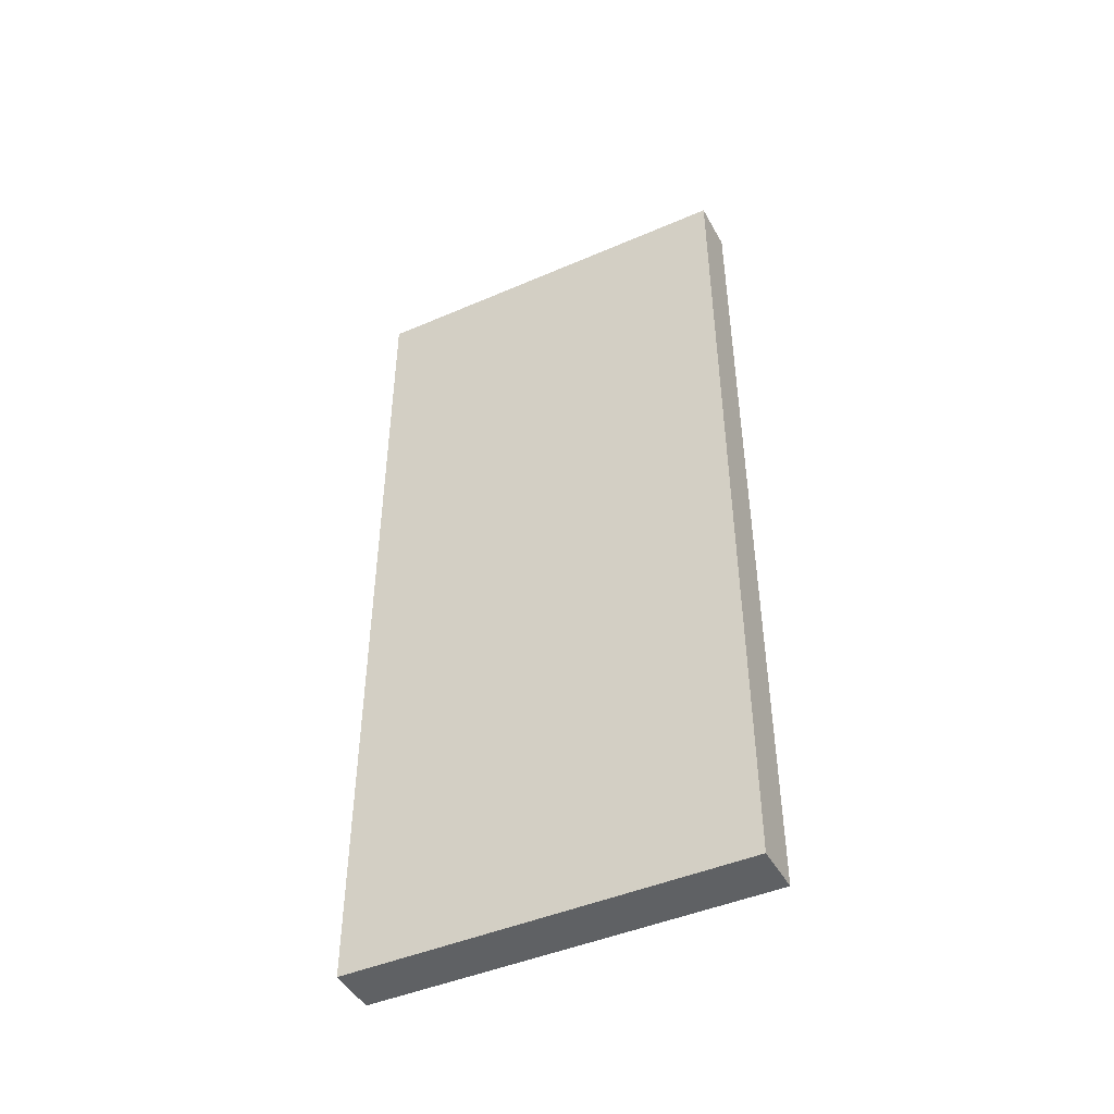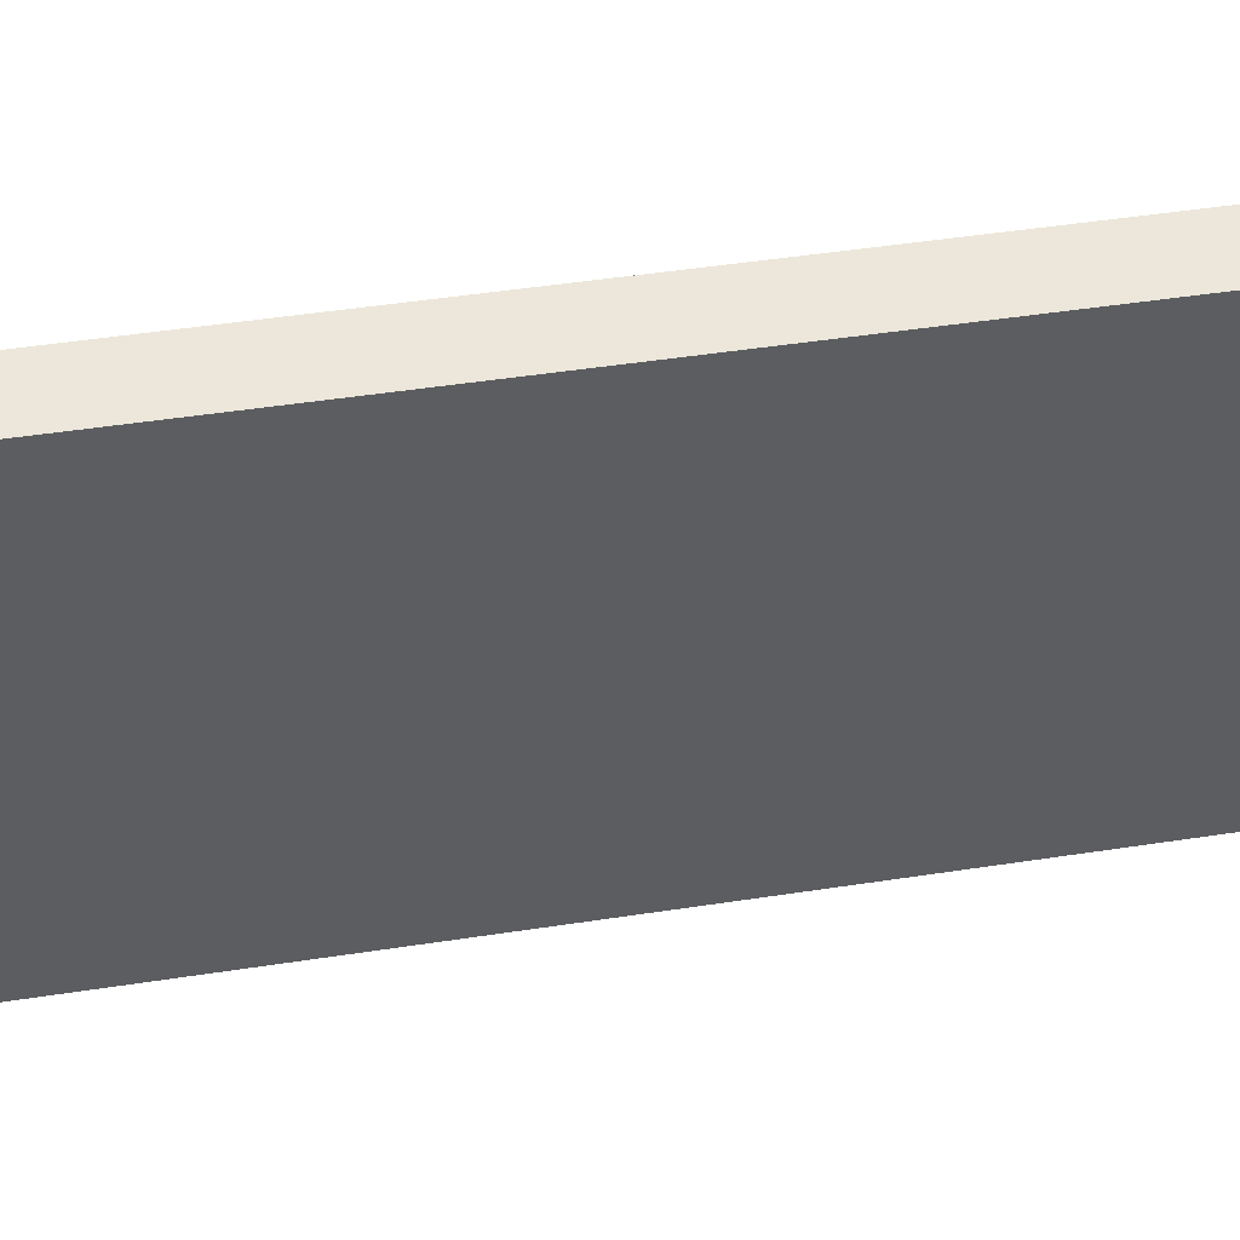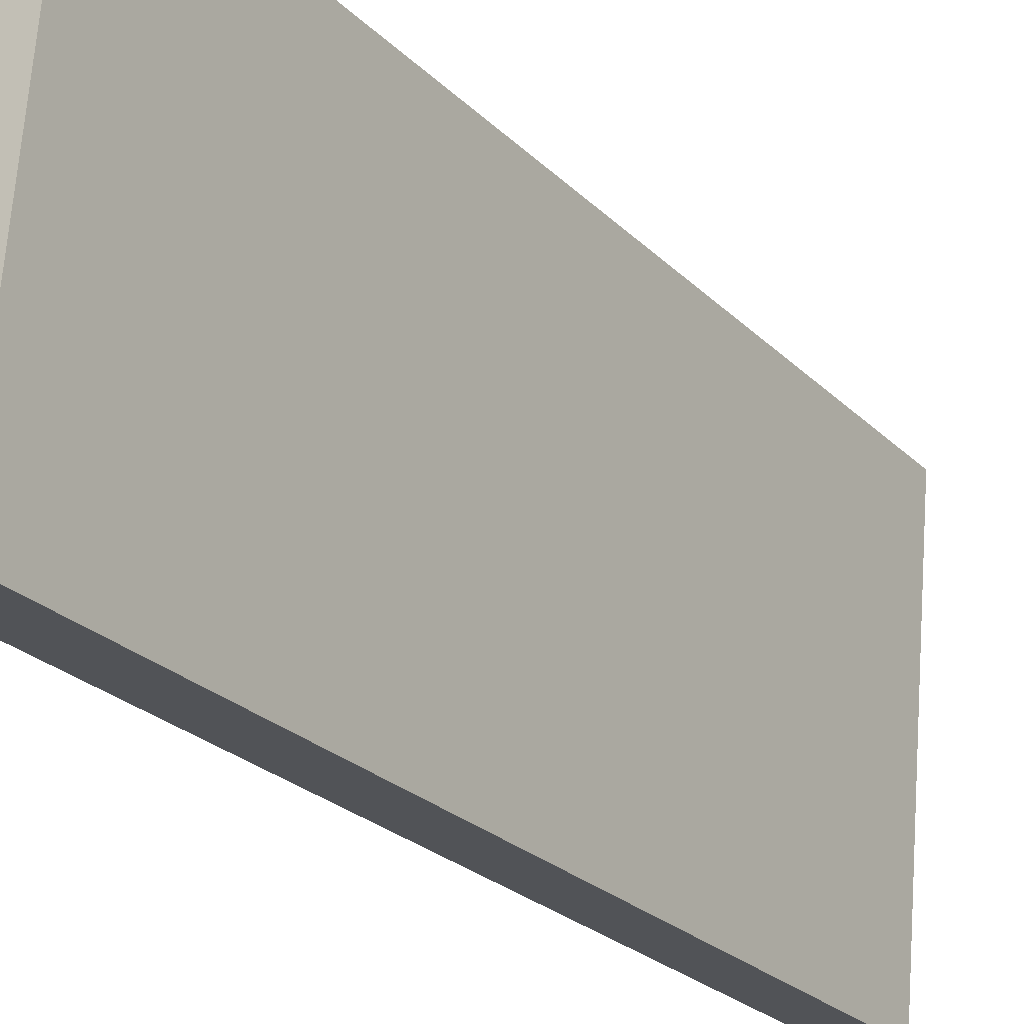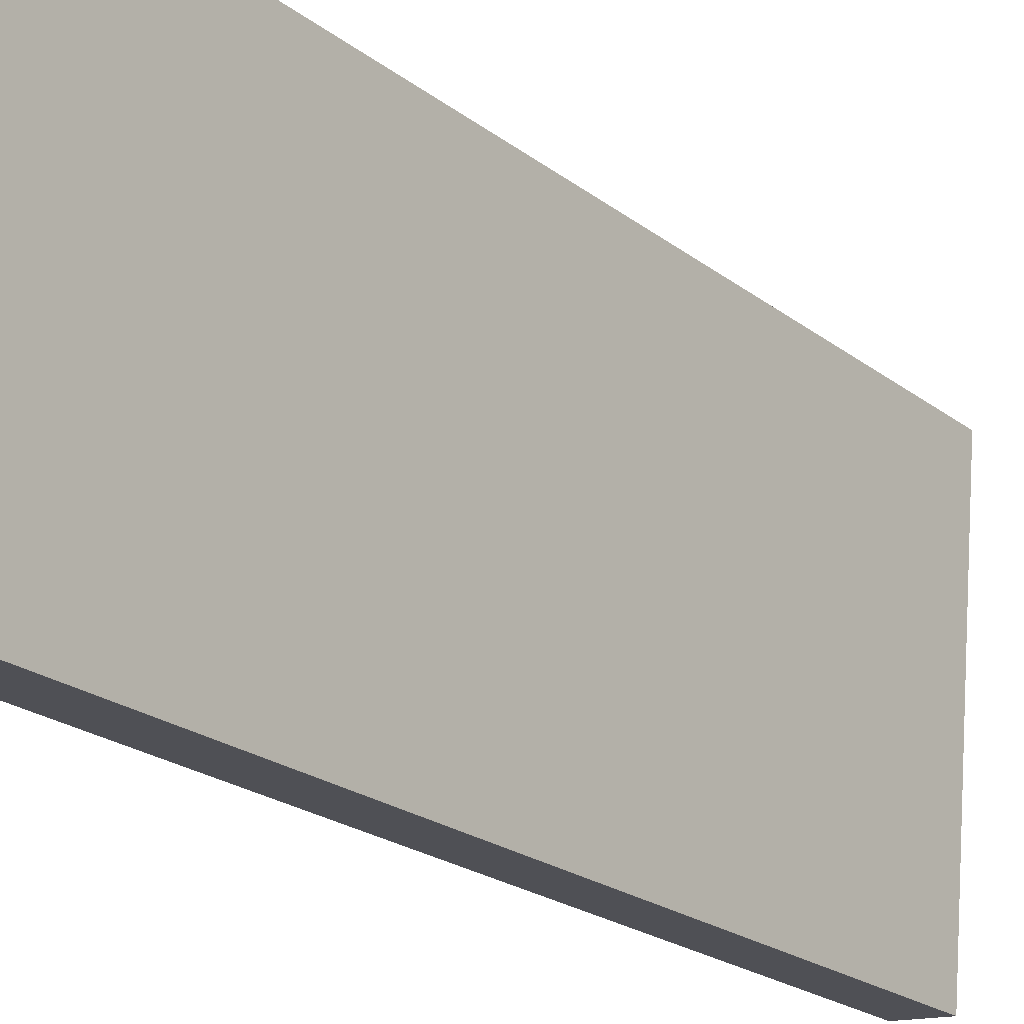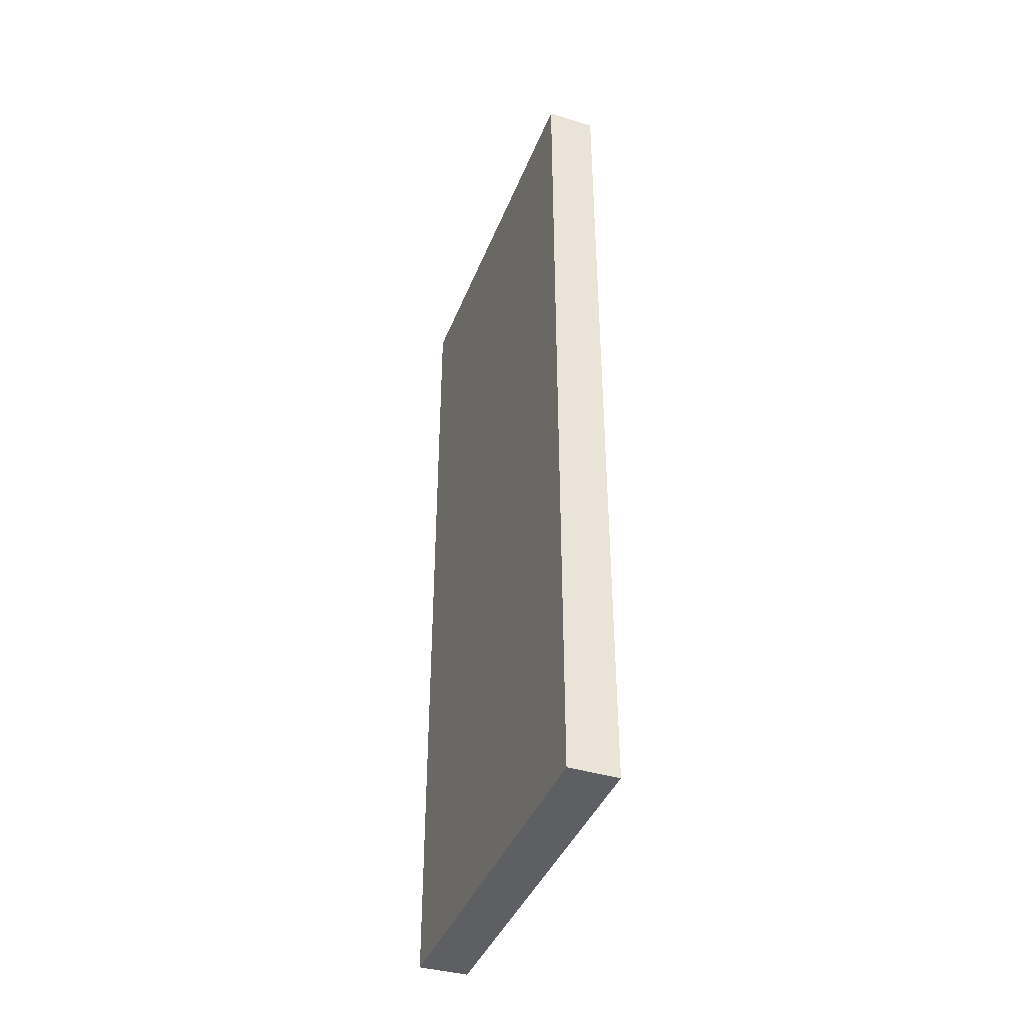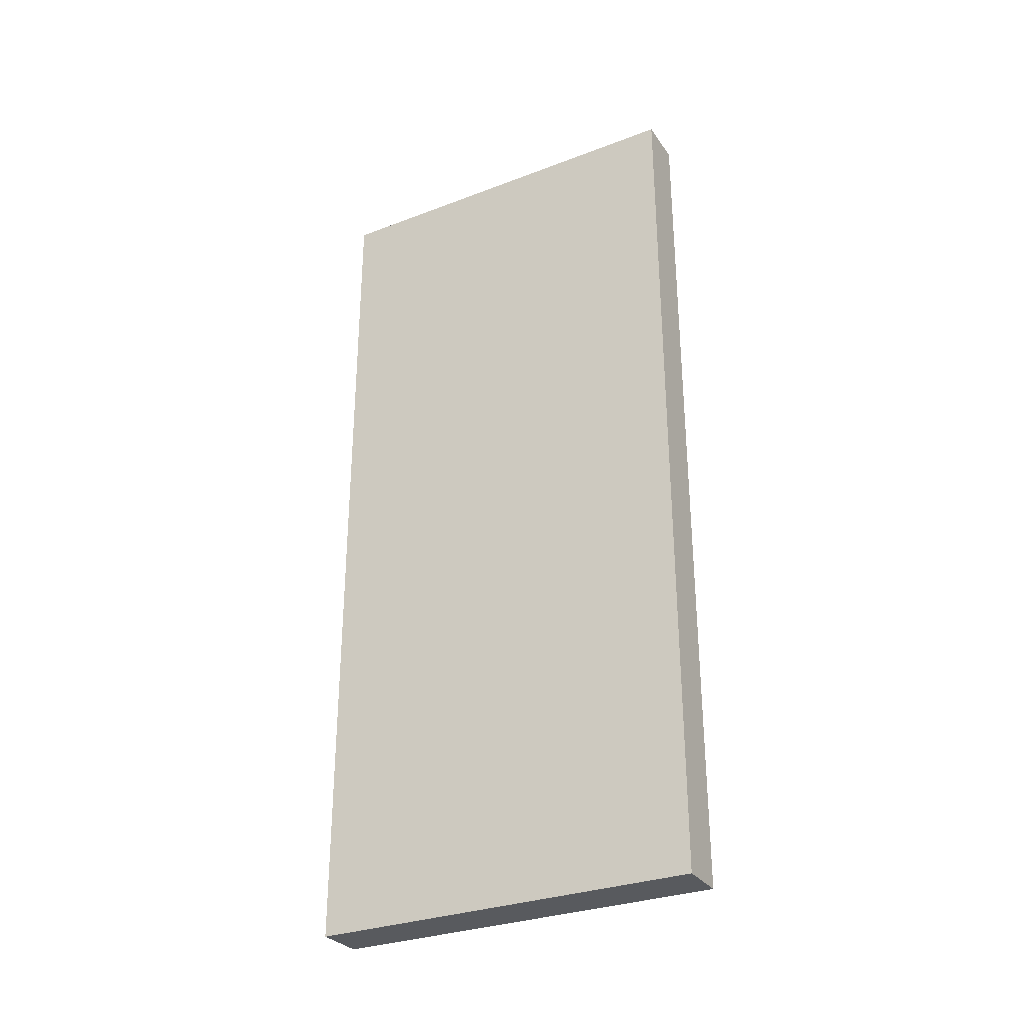
<metadata>
{"format":"obj","ext":"obj","renderer":"f3d","projection":"perspective","resolution":1024,"background":"white","views":[{"elev":-45.6,"azim":-68.7,"up":"+Y"},{"elev":44.9,"azim":-100.3,"up":"+Z"},{"elev":-24.8,"azim":-146.9,"up":"+Z"},{"elev":-22.4,"azim":-142.2,"up":"+Z"},{"elev":-40.5,"azim":154.6,"up":"+Y"},{"elev":-30.6,"azim":113.7,"up":"+Y"}]}
</metadata>
<code>
v  1.328 14.08 -6.128
v  0 14.08 8.622e-16
v  0.778 14.08 0.087
v  0.551 14.08 -6.195
v  0.778 -5.327e-18 0.087
v  1.328 3.752e-16 -6.128
v  0.551 3.793e-16 -6.195
v  0 0 0
g defaultobject
f 1 2 3
f 2 1 4
f 5 1 3
f 1 5 6
f 6 4 1
f 4 6 7
f 7 2 4
f 2 7 8
f 8 3 2
f 3 8 5
f 8 6 5
f 6 8 7

</code>
